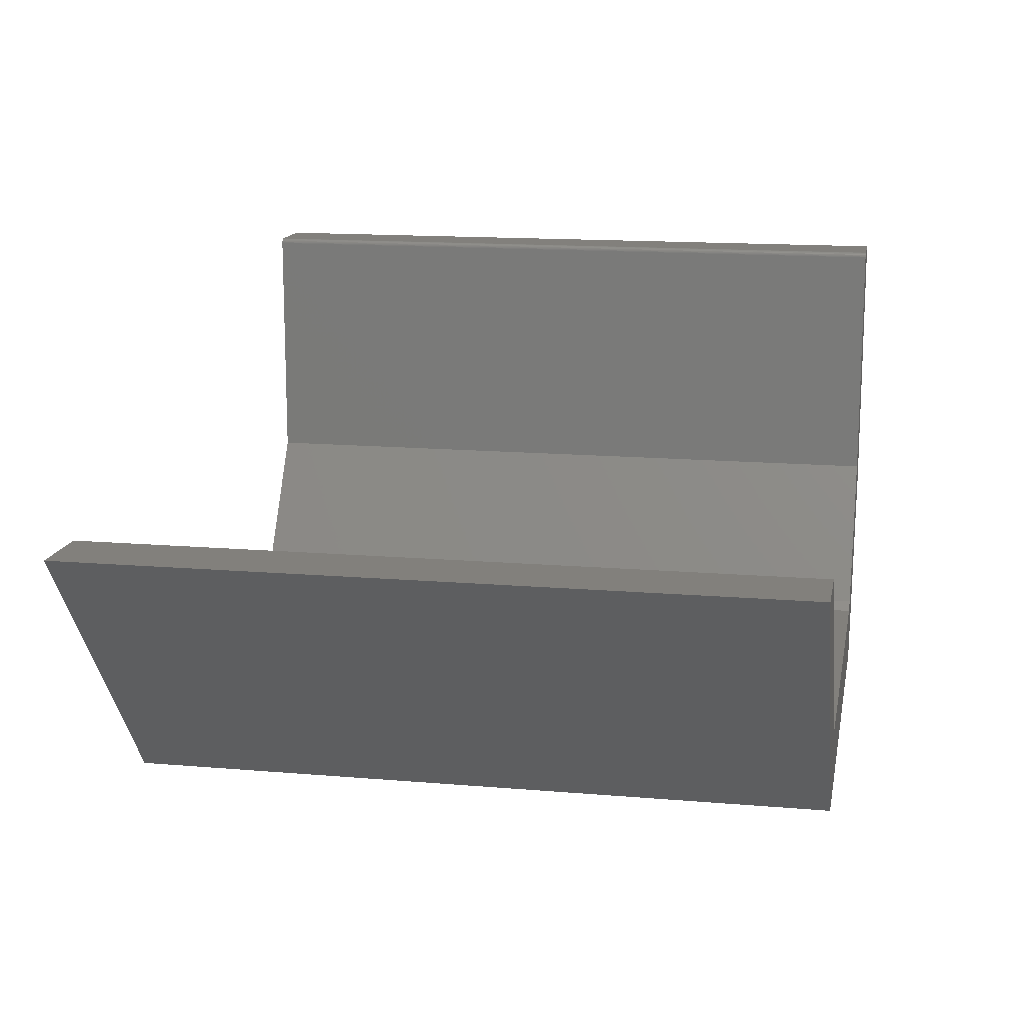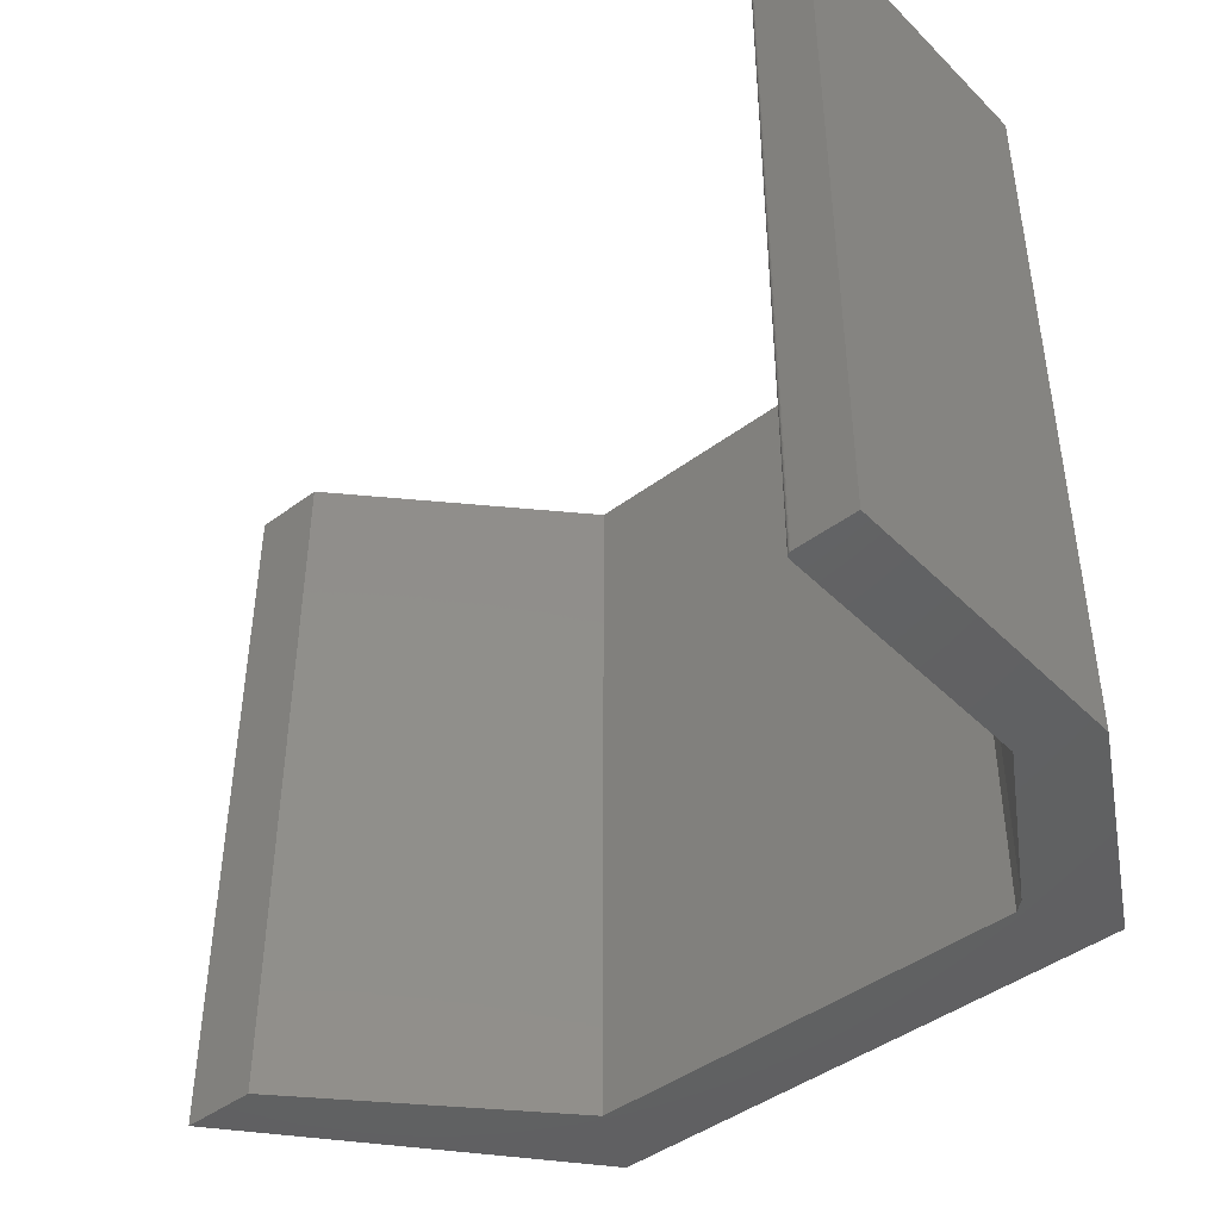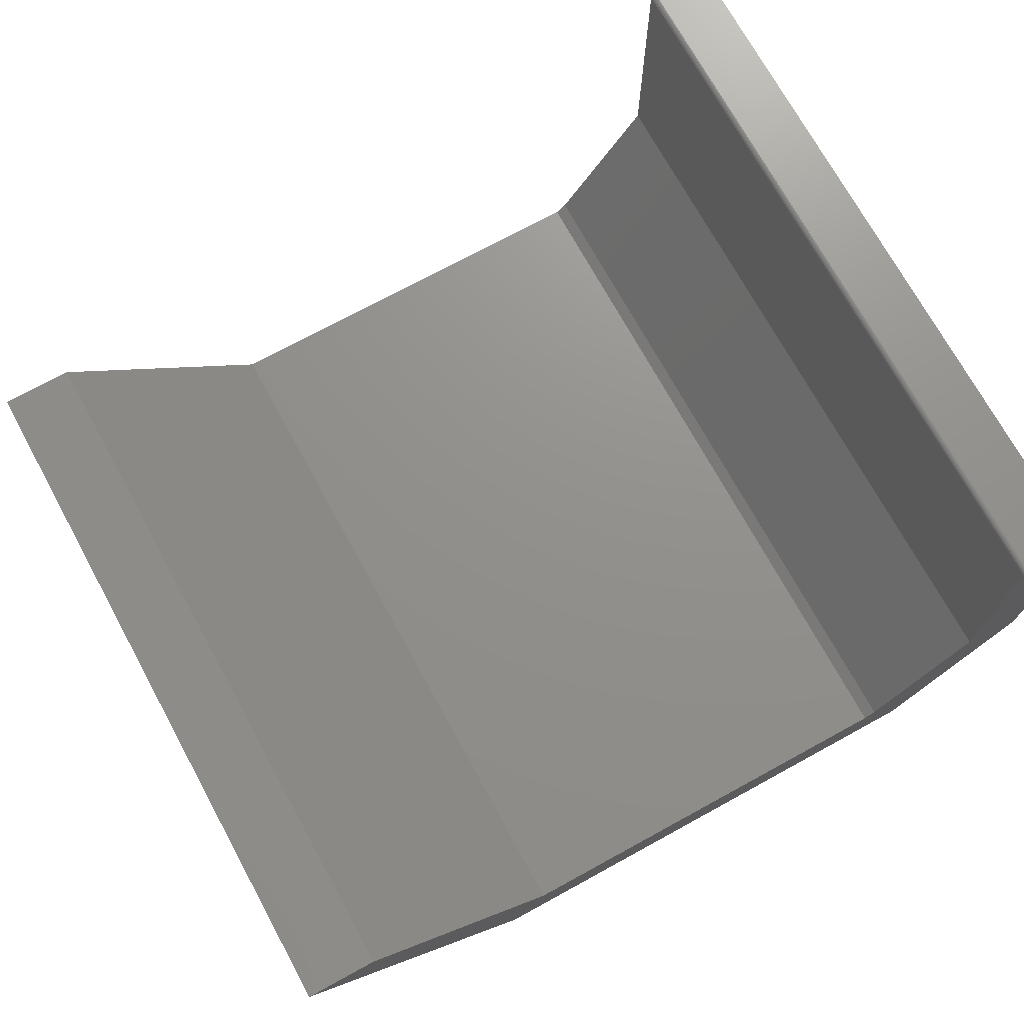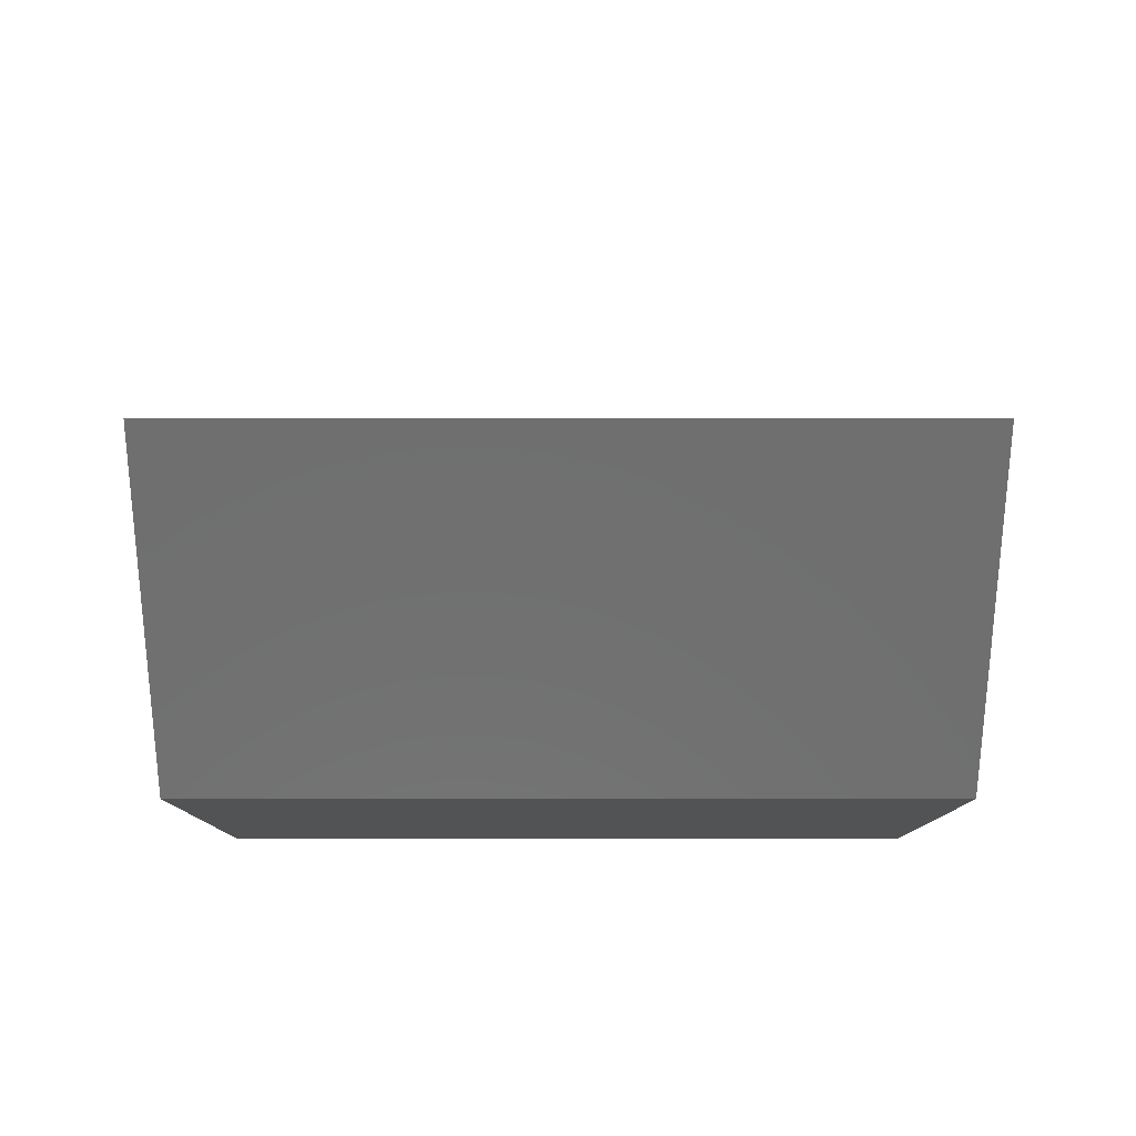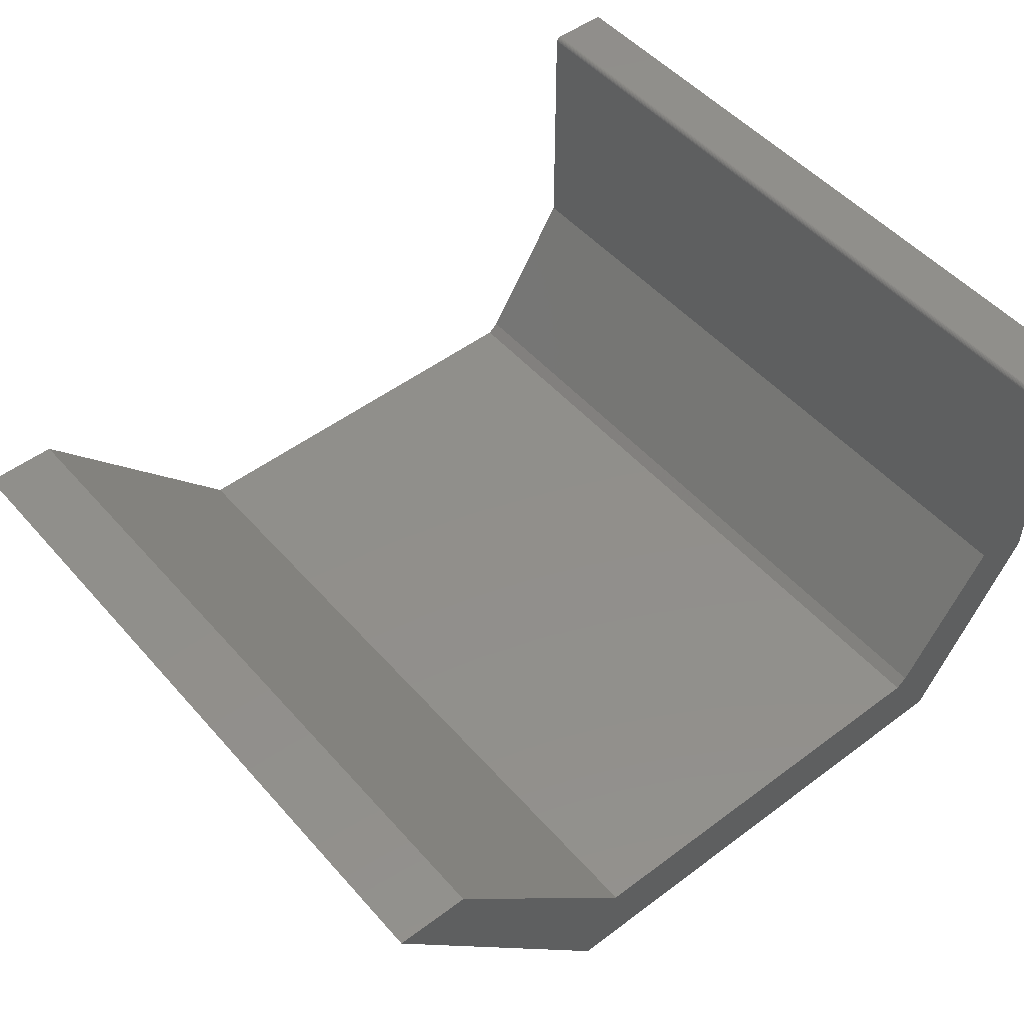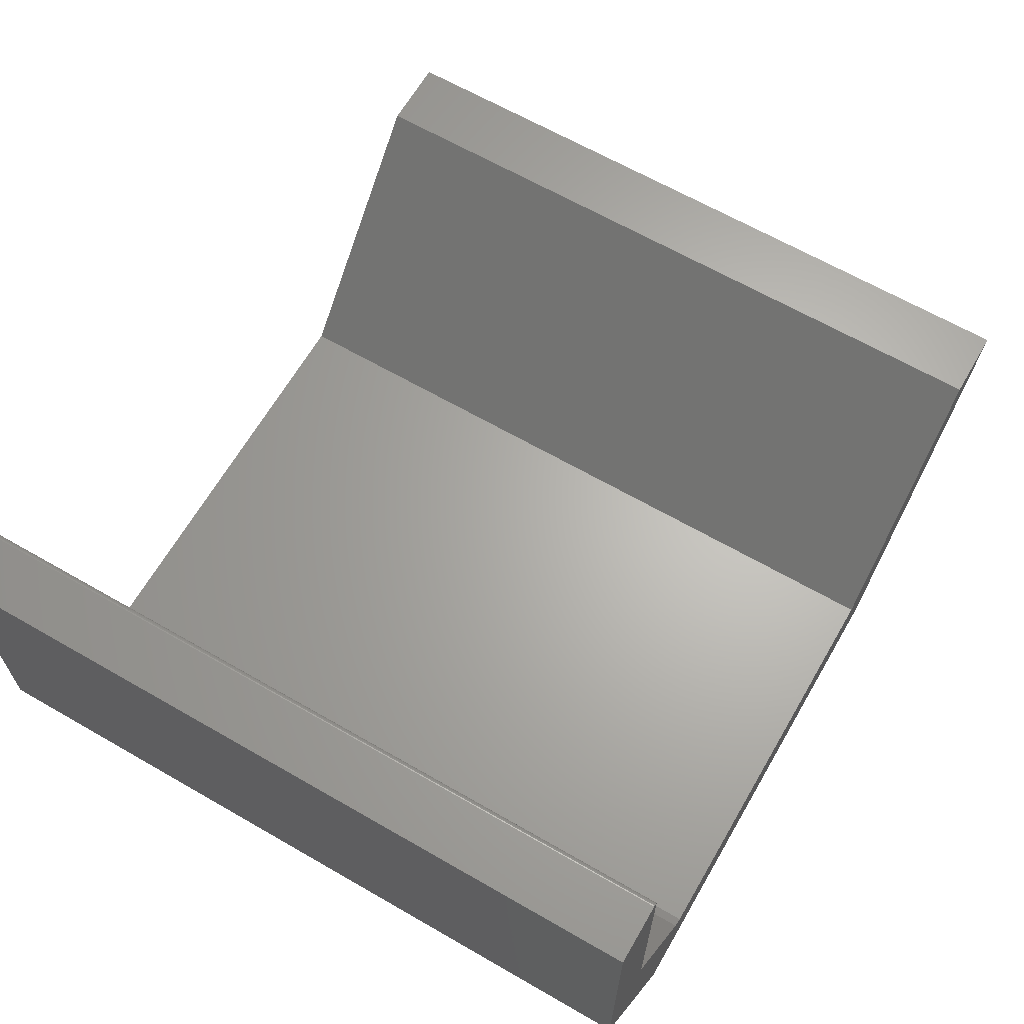
<metadata>
{"format":"stl","ext":"stl","renderer":"f3d","projection":"perspective","resolution":1024,"background":"white","views":[{"elev":14.5,"azim":-79.4,"up":"+Z"},{"elev":-44.2,"azim":41.1,"up":"+Y"},{"elev":72.2,"azim":-28.7,"up":"+Z"},{"elev":-10.4,"azim":-90.1,"up":"+Z"},{"elev":50.0,"azim":-39.5,"up":"+Z"},{"elev":65.0,"azim":120.1,"up":"+Z"}]}
</metadata>
<code>
# stl→obj: 42 verts, 80 faces
v 0.2933 0.5469 -0.1011
v -0.122 0.5469 -0.1011
v 0.2933 -0.5469 -0.1011
v -0.122 -0.5469 -0.1011
v 0.4513 0.5469 0.131
v 0.3096 0.5469 -0.08795
v 0.4513 -0.5469 0.131
v 0.3096 -0.5469 -0.08795
v 0.4536 0.5469 0.5246
v 0.4548 0.5469 0.5256
v 0.4526 0.5469 0.5234
v 0.3694 0.5469 -0.2103
v -0.122 0.5469 -0.2103
v -0.3951 0.5469 -0.2103
v 0.5469 0.5469 0.5269
v 0.5469 0.5469 0.09005
v 0.4513 0.5469 0.5191
v 0.4515 0.5469 0.5206
v 0.4519 0.5469 0.5221
v 0.4561 0.5469 0.5263
v 0.4576 0.5469 0.5267
v 0.4591 0.5469 0.5269
v -0.75 0.5469 0.2266
v -0.6408 0.5469 0.2266
v -0.3405 0.5469 -0.1011
v 0.4526 -0.5469 0.5234
v 0.4548 -0.5469 0.5256
v 0.4536 -0.5469 0.5246
v -0.3951 -0.5469 -0.2103
v -0.122 -0.5469 -0.2103
v 0.3694 -0.5469 -0.2103
v 0.5469 -0.5469 0.5269
v 0.4519 -0.5469 0.5221
v 0.4515 -0.5469 0.5206
v 0.4513 -0.5469 0.5191
v 0.5469 -0.5469 0.09005
v 0.4591 -0.5469 0.5269
v 0.4576 -0.5469 0.5267
v 0.4561 -0.5469 0.5263
v -0.3405 -0.5469 -0.1011
v -0.6408 -0.5469 0.2266
v -0.75 -0.5469 0.2266
f 1 2 3
f 3 2 4
f 5 6 7
f 7 6 8
f 9 10 11
f 1 6 12
f 1 12 13
f 1 13 14
f 15 16 17
f 15 17 18
f 15 18 19
f 15 19 11
f 15 11 10
f 10 20 21
f 10 21 22
f 10 22 15
f 14 23 24
f 14 24 25
f 14 25 2
f 14 2 1
f 17 16 5
f 5 16 12
f 5 12 6
f 26 27 28
f 3 29 30
f 3 30 31
f 3 31 8
f 32 27 26
f 32 26 33
f 32 33 34
f 32 34 35
f 32 35 36
f 27 32 37
f 27 37 38
f 27 38 39
f 29 3 4
f 29 4 40
f 29 40 41
f 29 41 42
f 8 31 7
f 7 31 36
f 7 36 35
f 6 1 8
f 8 1 3
f 17 5 35
f 35 5 7
f 15 22 32
f 32 22 37
f 17 35 18
f 18 35 34
f 18 34 19
f 19 34 33
f 19 33 11
f 11 33 26
f 11 26 9
f 9 26 28
f 9 28 10
f 10 28 27
f 10 27 20
f 20 27 39
f 20 39 21
f 21 39 38
f 21 38 22
f 22 38 37
f 24 23 41
f 41 23 42
f 25 24 40
f 40 24 41
f 2 25 4
f 4 25 40
f 16 15 36
f 36 15 32
f 12 16 31
f 31 16 36
f 13 12 30
f 30 12 31
f 14 13 29
f 29 13 30
f 23 14 42
f 42 14 29

</code>
